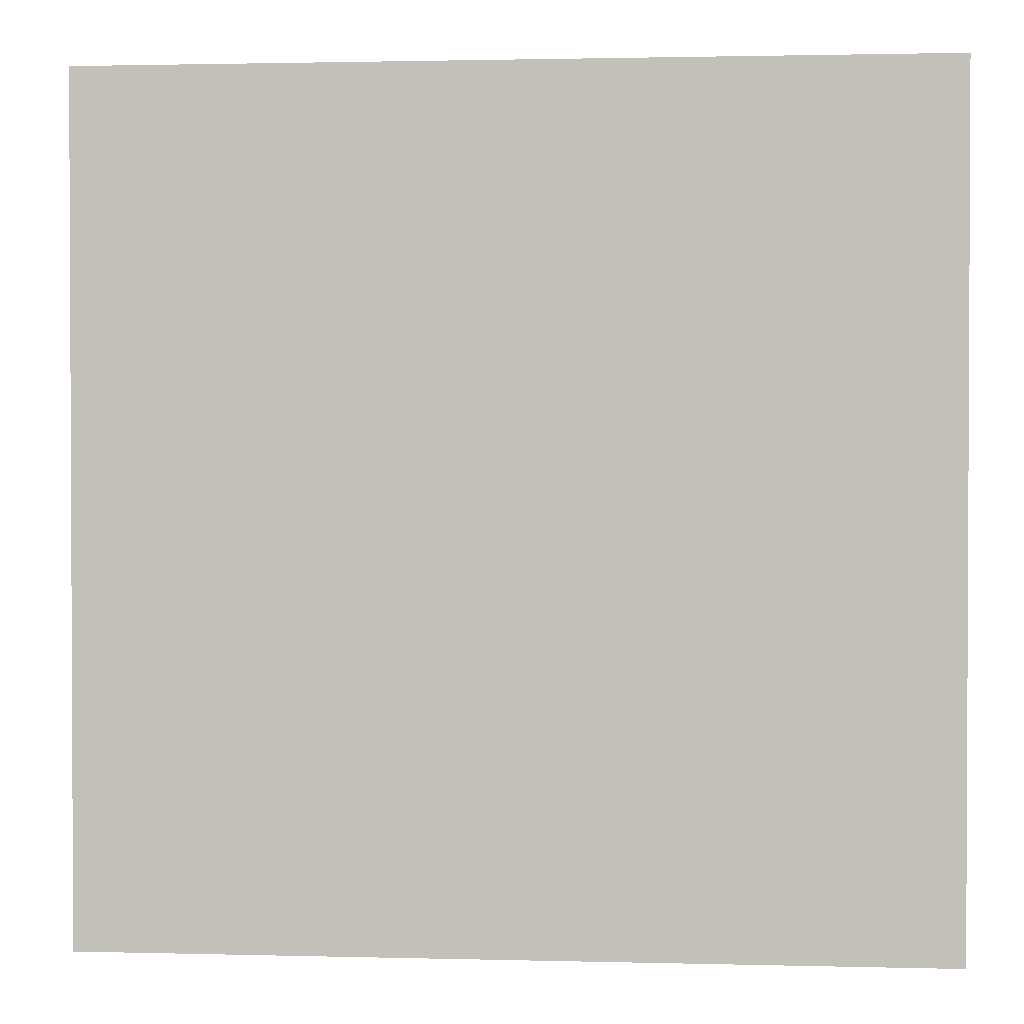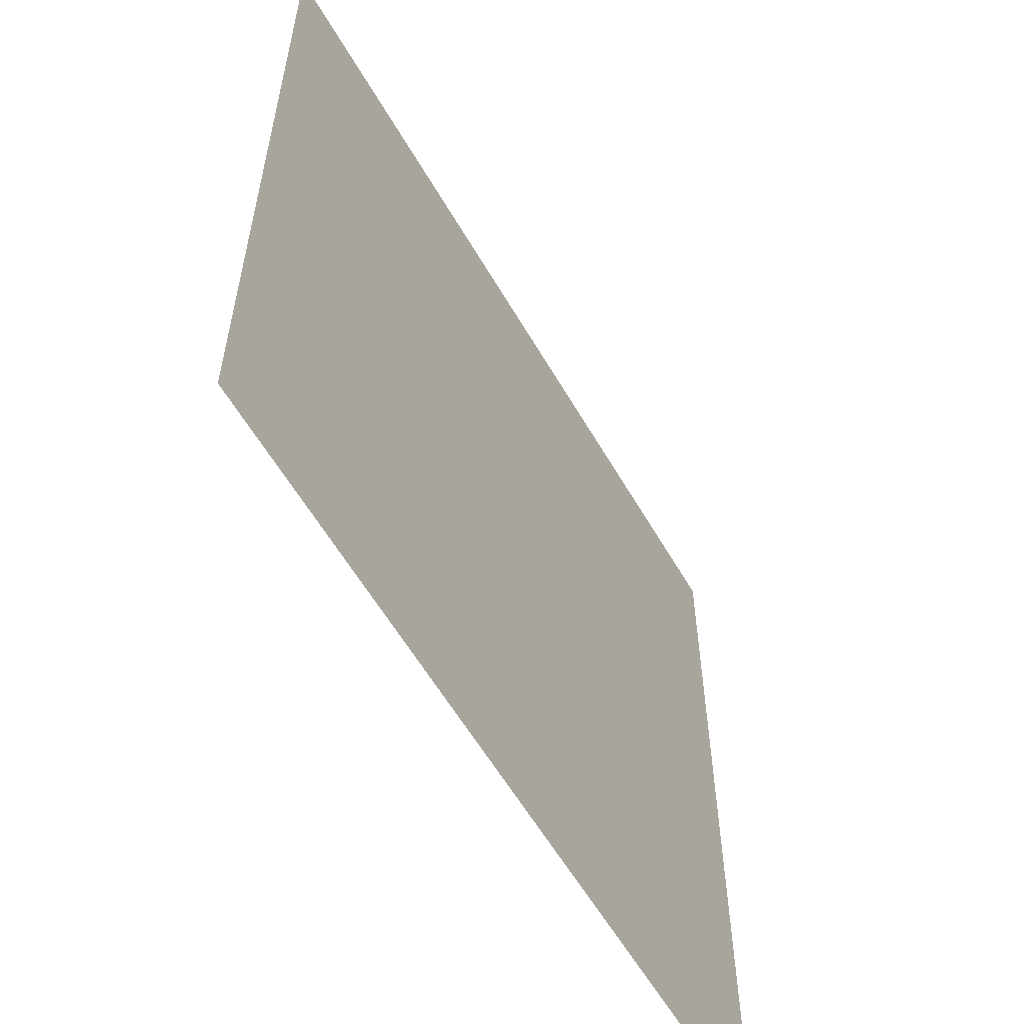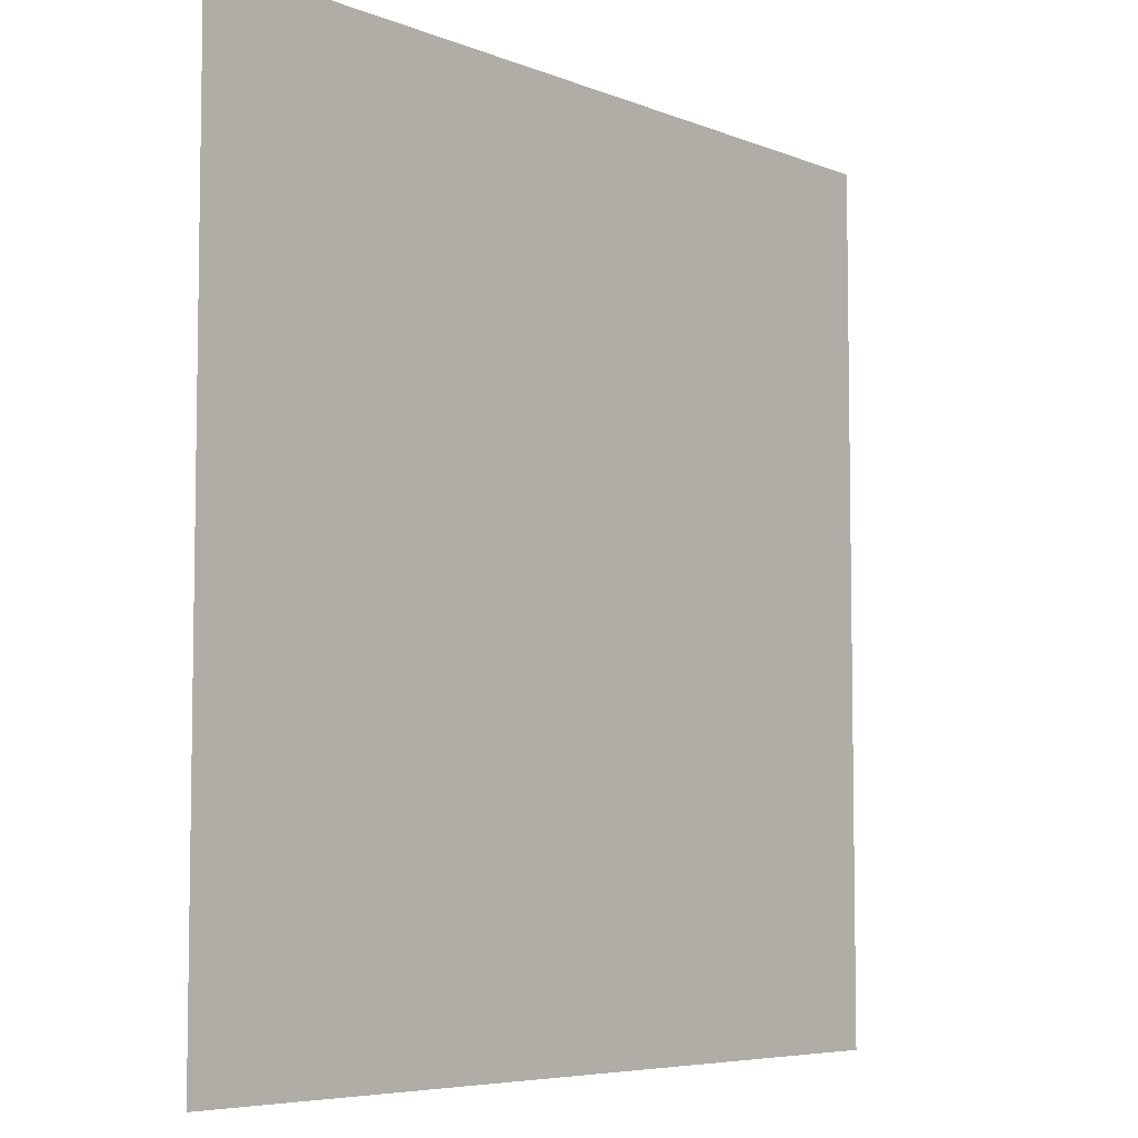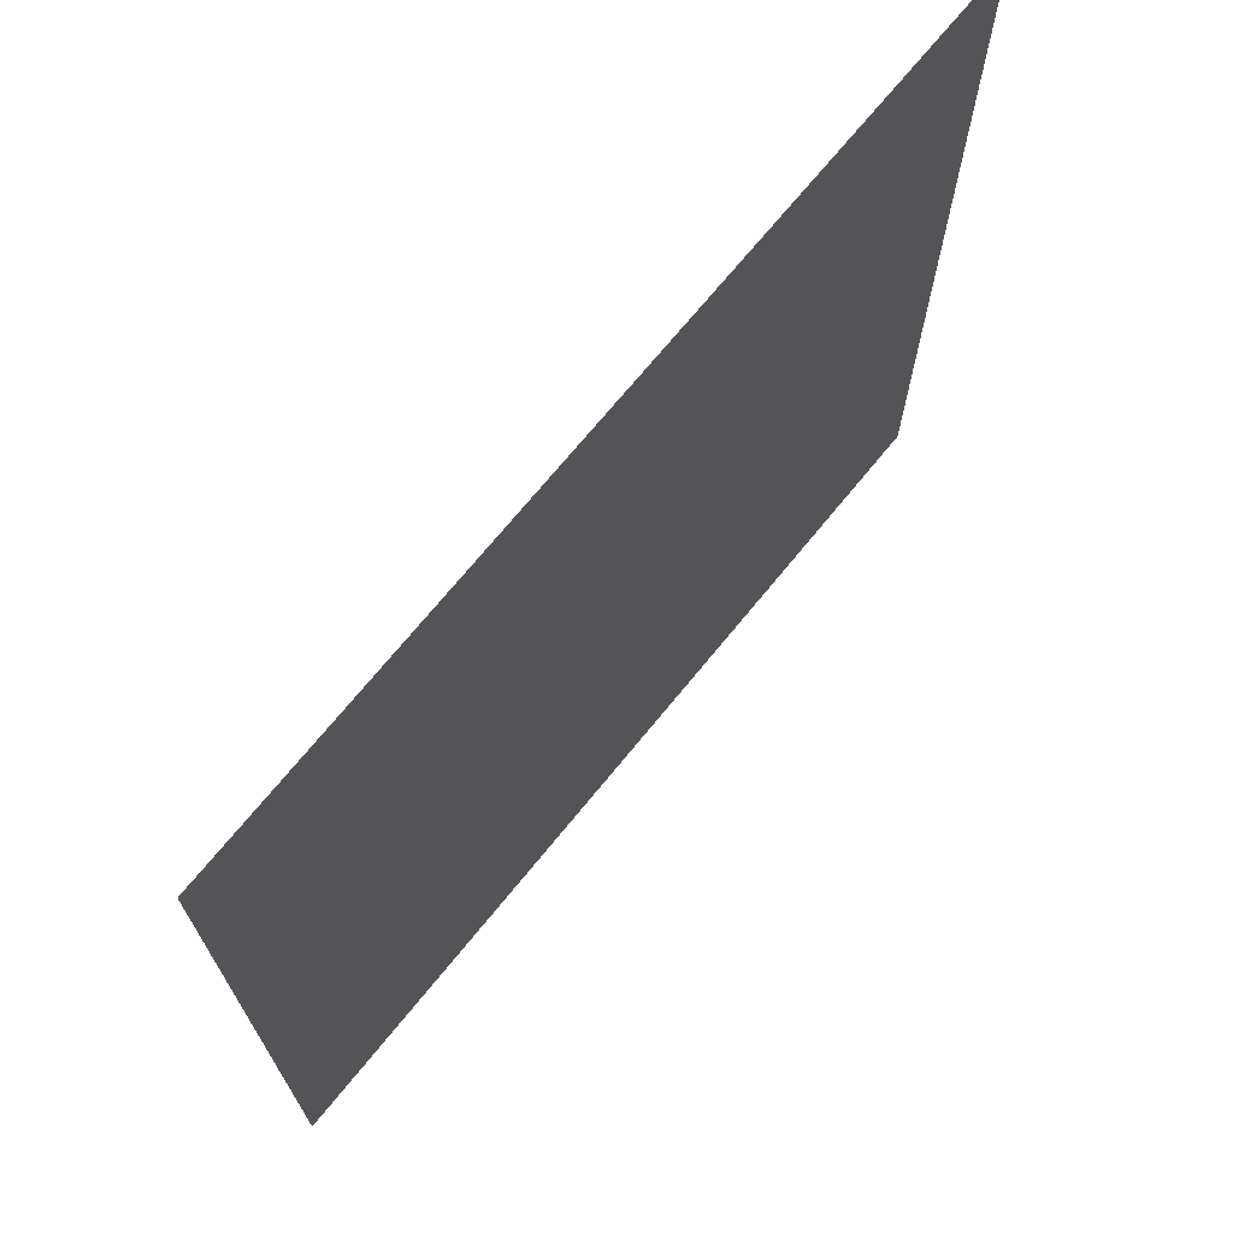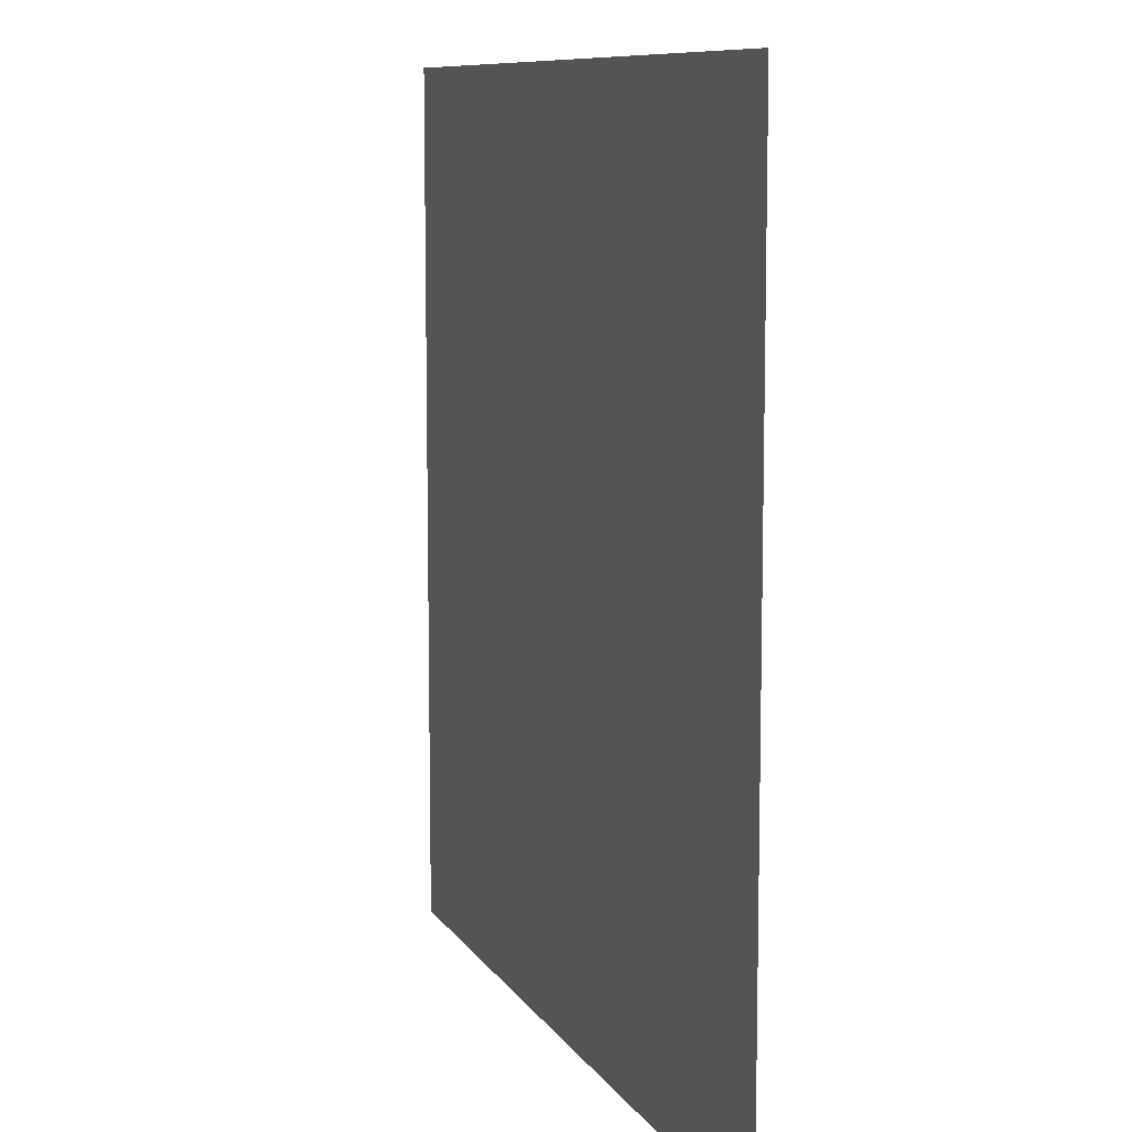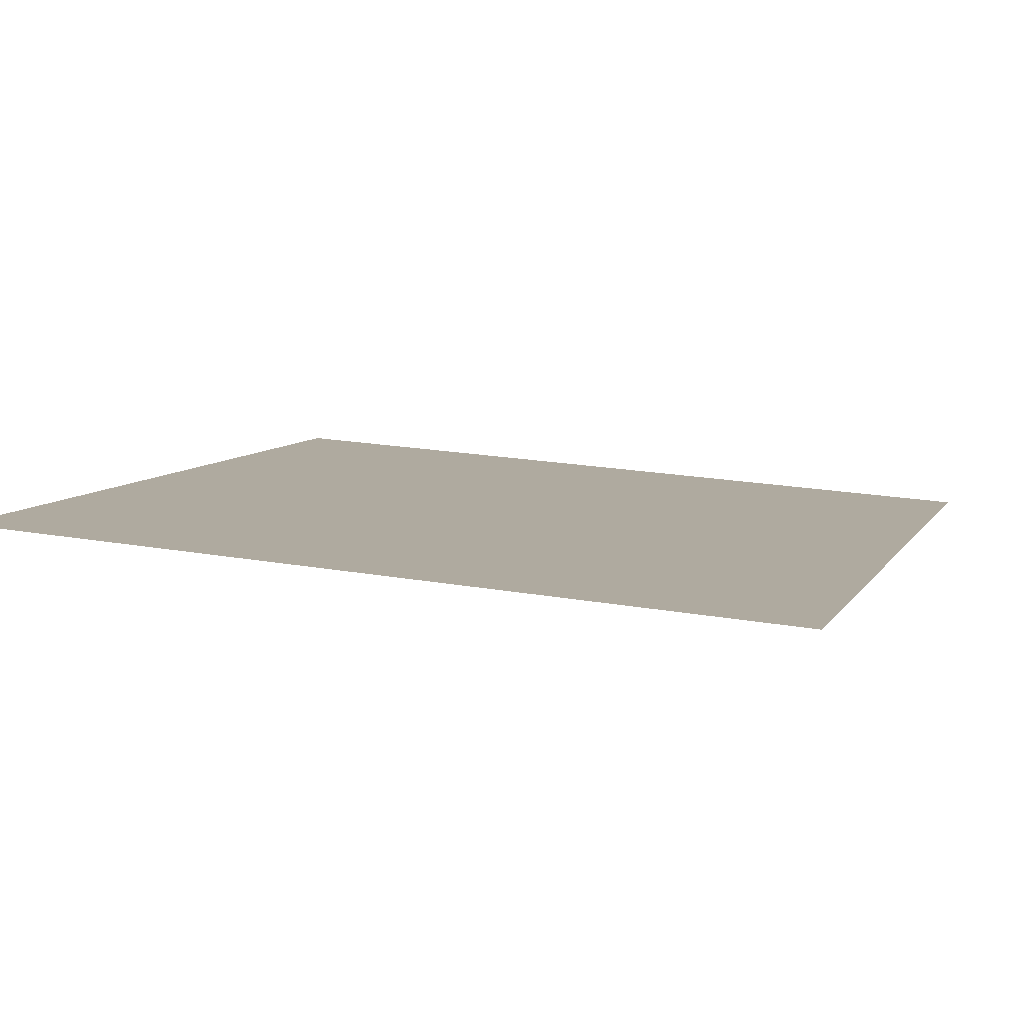
<metadata>
{"format":"obj","ext":"obj","renderer":"f3d","projection":"perspective","resolution":1024,"background":"white","views":[{"elev":1.5,"azim":-4.6,"up":"+Z"},{"elev":-58.5,"azim":109.8,"up":"+Z"},{"elev":-6.1,"azim":120.0,"up":"+Z"},{"elev":70.9,"azim":-60.8,"up":"+Z"},{"elev":9.4,"azim":-119.0,"up":"+Z"},{"elev":18.6,"azim":-70.9,"up":"+Y"}]}
</metadata>
<code>
o Plane
v -0.9848 0.1736 1
v 0.9848 -0.1736 1
v -0.9848 0.1736 -1
v 0.9848 -0.1736 -1
f 2 3 1
f 2 4 3

</code>
